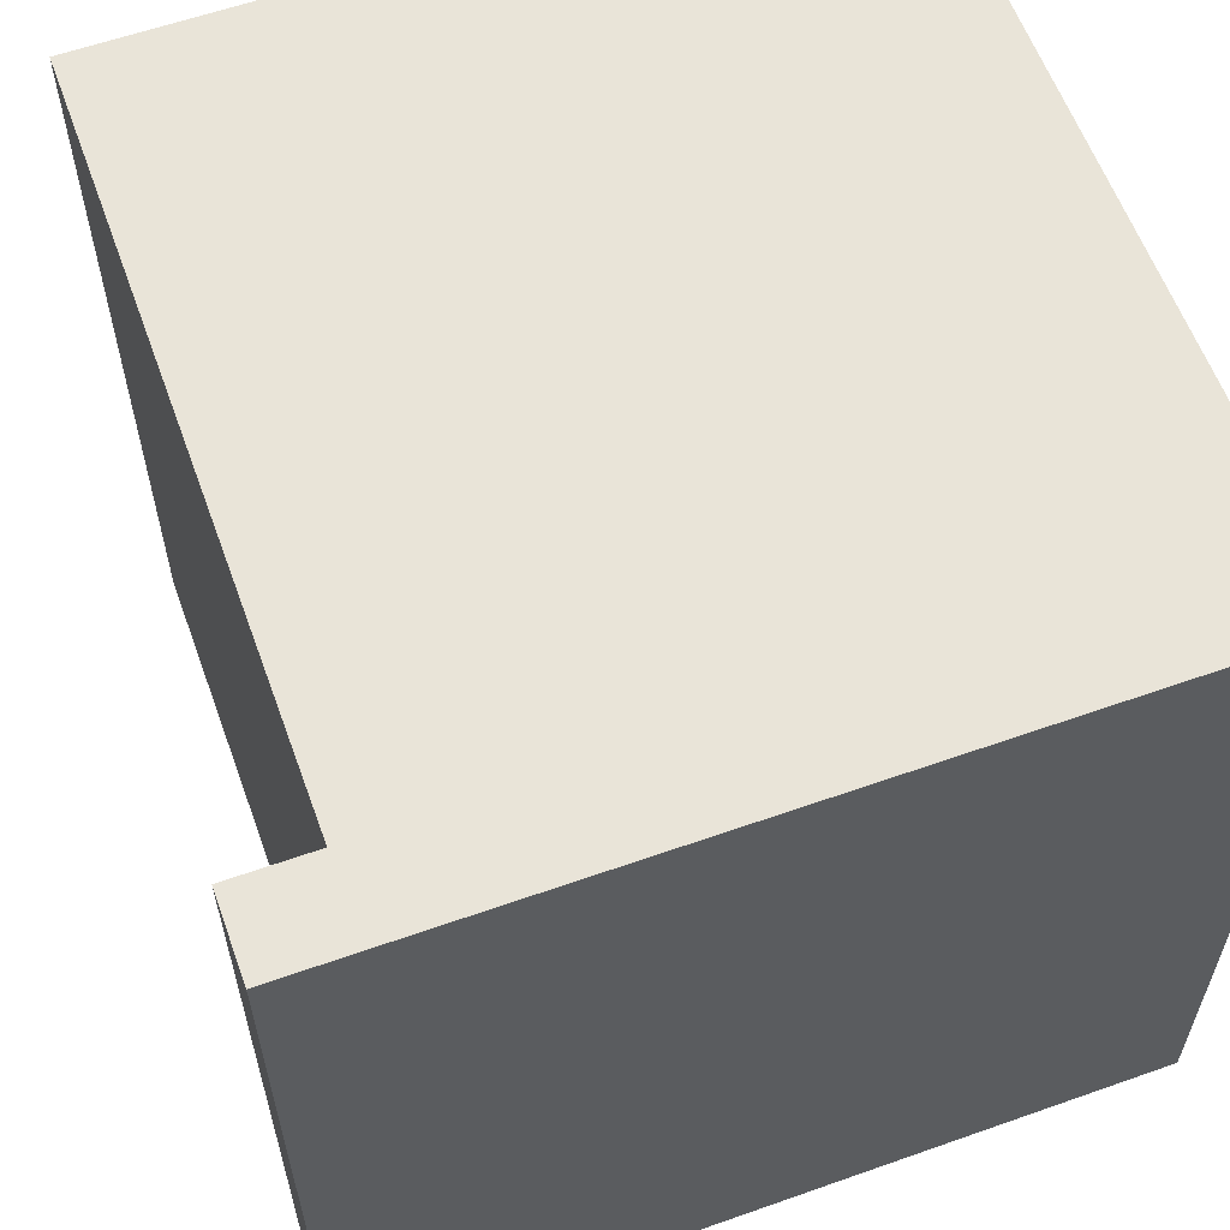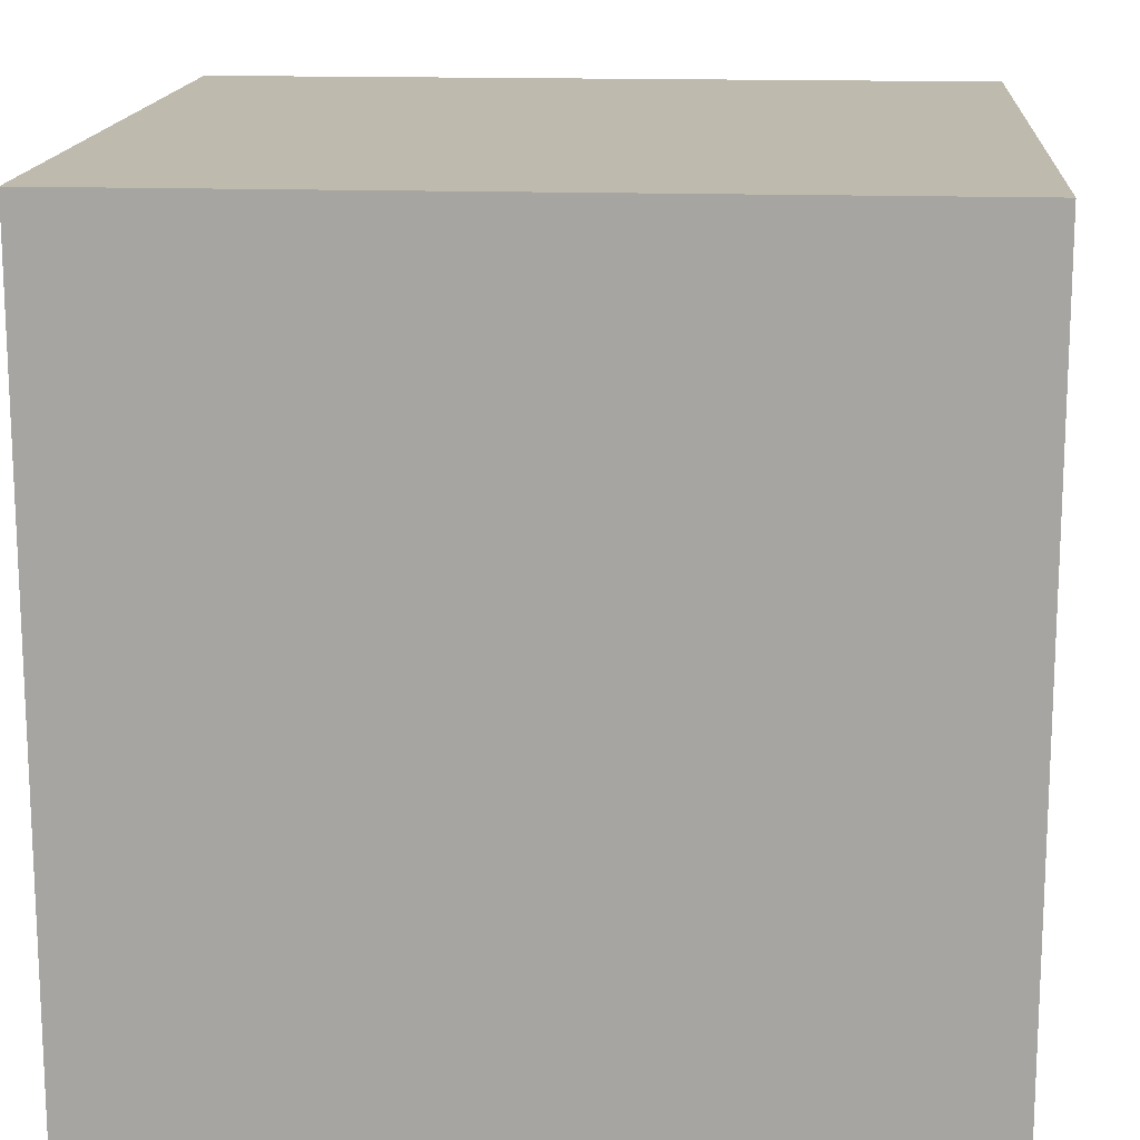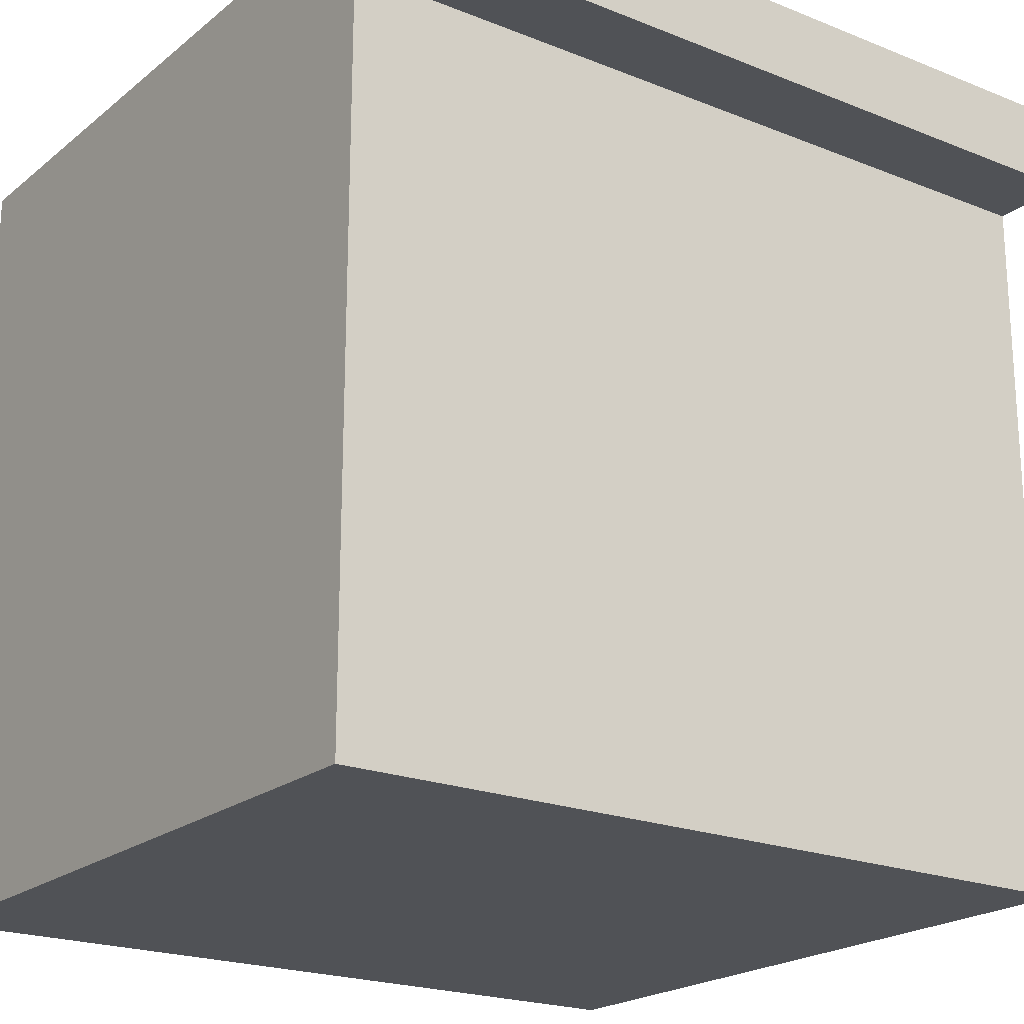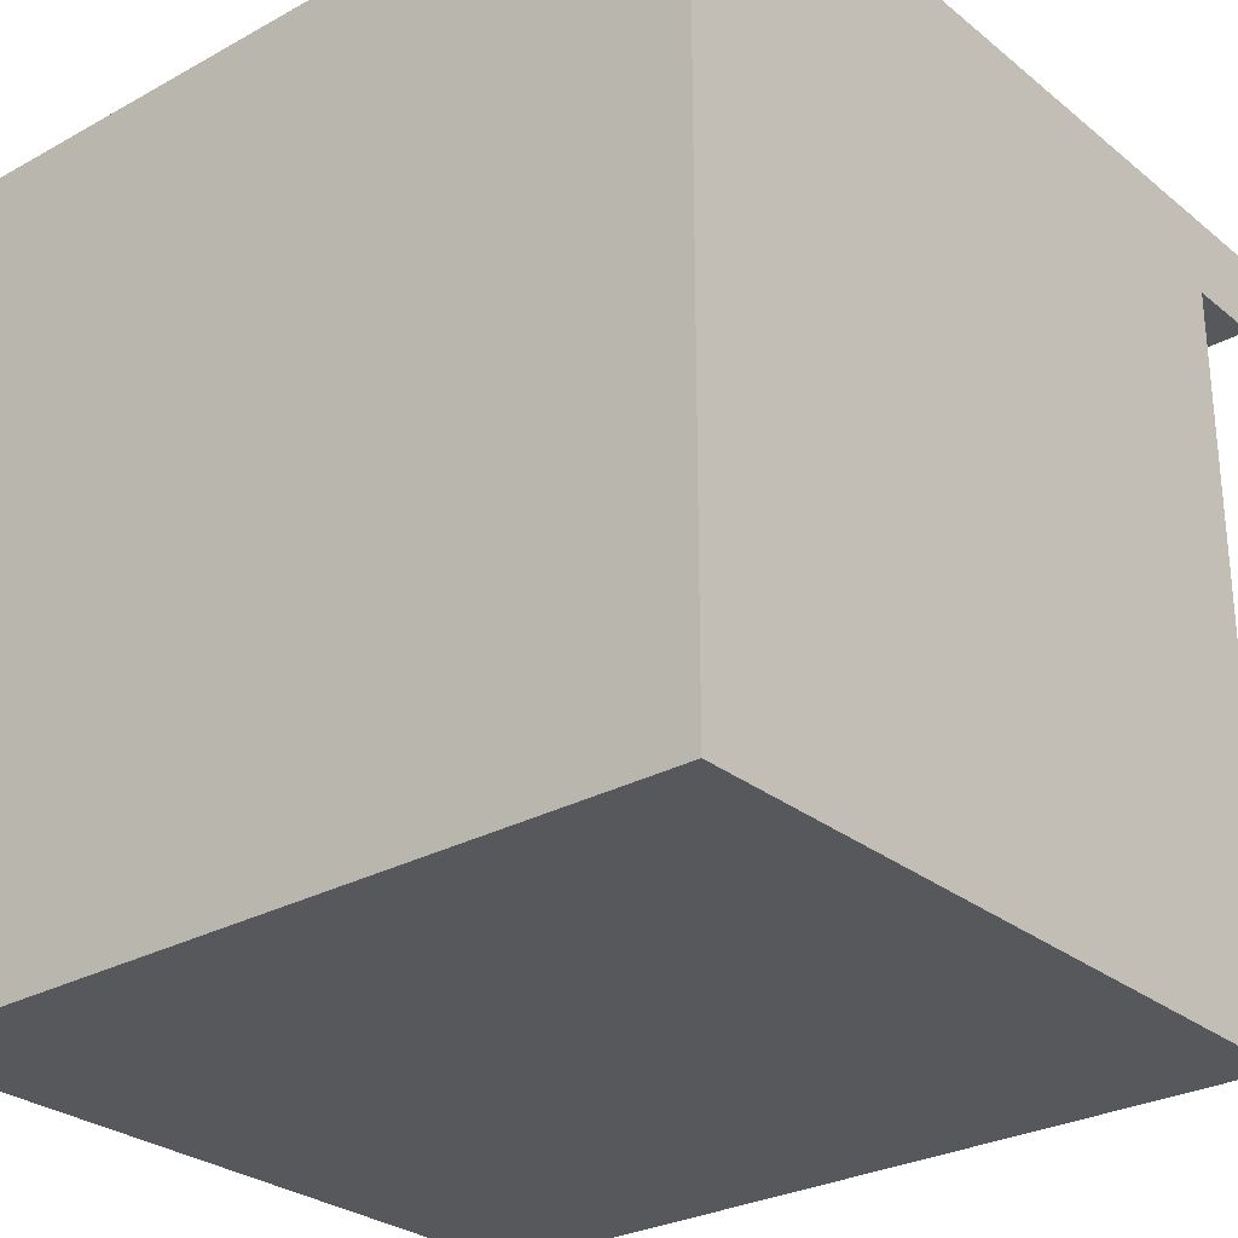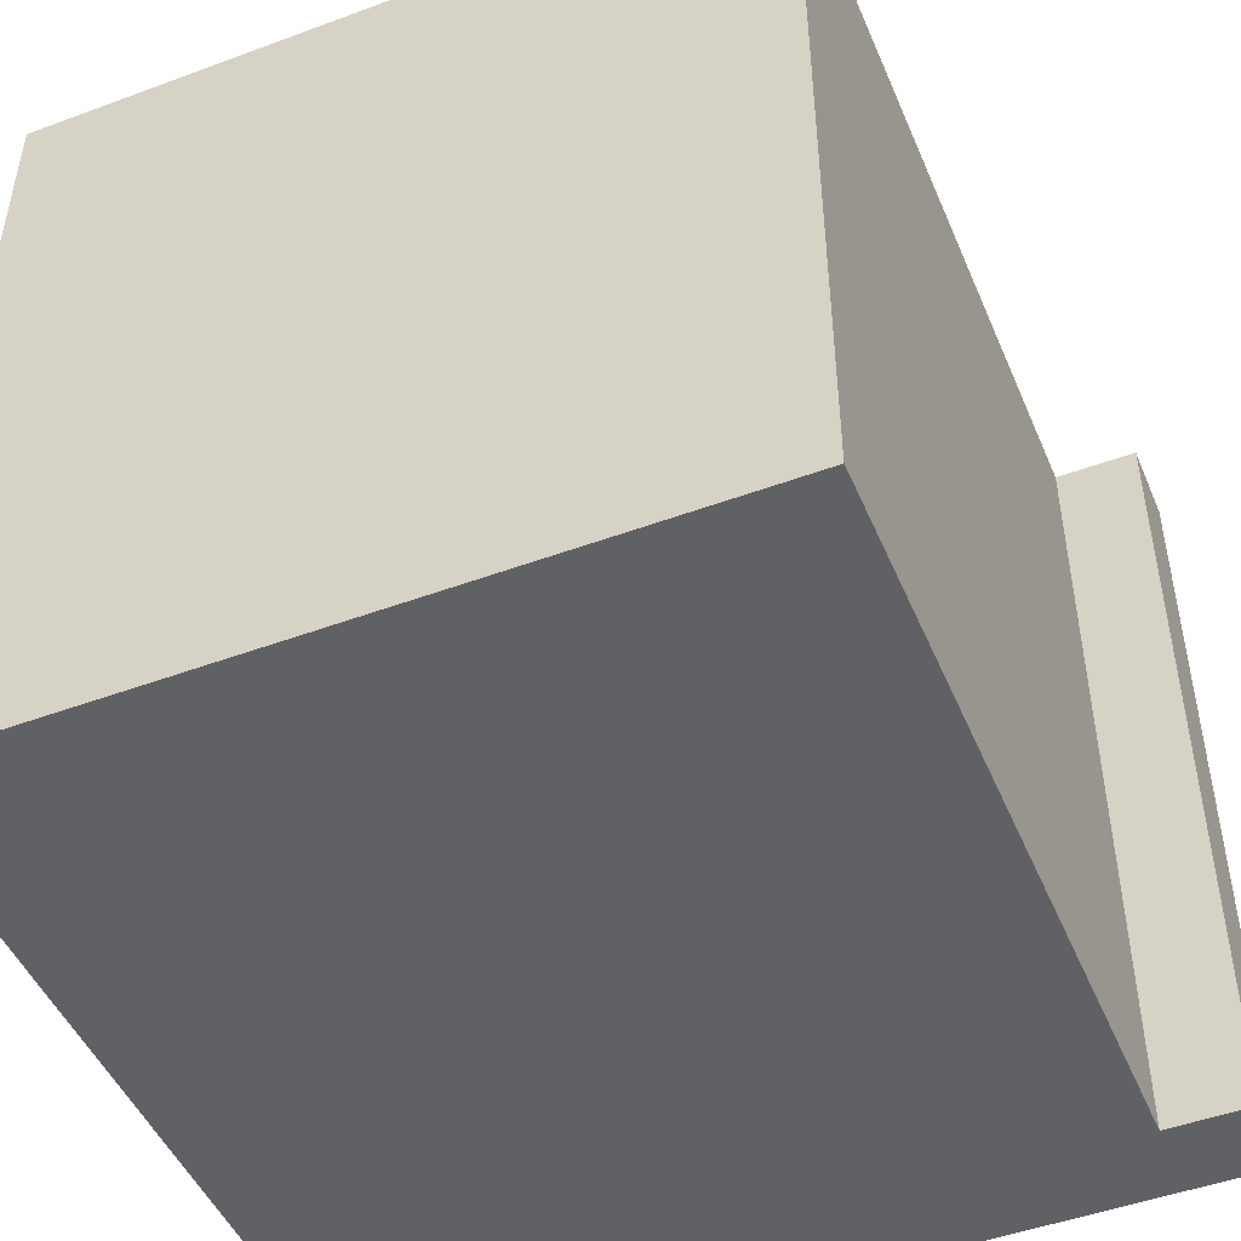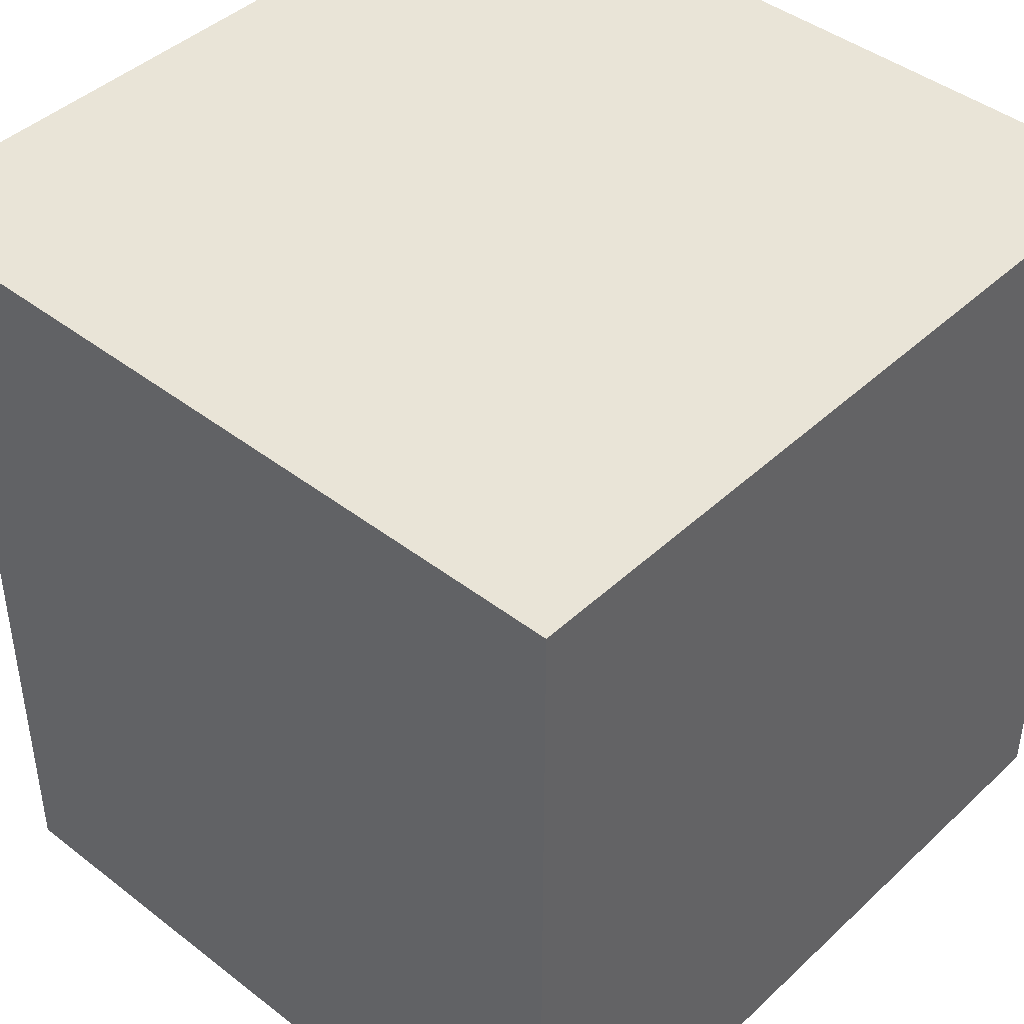
<metadata>
{"format":"obj","ext":"obj","renderer":"f3d","projection":"perspective","resolution":1024,"background":"white","views":[{"elev":60.0,"azim":160.1,"up":"+Z"},{"elev":15.4,"azim":-85.8,"up":"+Y"},{"elev":-21.0,"azim":54.3,"up":"+Y"},{"elev":-28.2,"azim":-50.2,"up":"+Y"},{"elev":-48.2,"azim":22.5,"up":"+Z"},{"elev":43.2,"azim":-137.6,"up":"+Y"}]}
</metadata>
<code>
o kitchen_counter_2
v -1 0 1
v -1 1.8 1
v -1 0 -1
v -1 1.8 -1
v 0.8 0 1
v 0.8 1.8 1
v 0.8 0 -1
v 0.8 1.8 -1
v -1 2 1
v -1 2 -1
v 0.8 2 -1
v 0.8 2 1
v 1 1.8 -1
v 1 1.8 1
v 1 2 -1
v 1 2 1
v 0.8 0 -0.003648
v 0.8 1.8 0.001794
f 3 7 17 5 1
f 7 8 18 17
f 17 18 6 5
f 8 4 10 11
f 11 10 9 12
f 12 6 14 16
f 4 2 9 10
f 2 6 12 9
f 14 13 15 16
f 11 12 16 15
f 6 18 8 13 14
f 8 11 15 13
f 1 2 4 3
f 3 4 8 7
f 5 6 2 1

</code>
